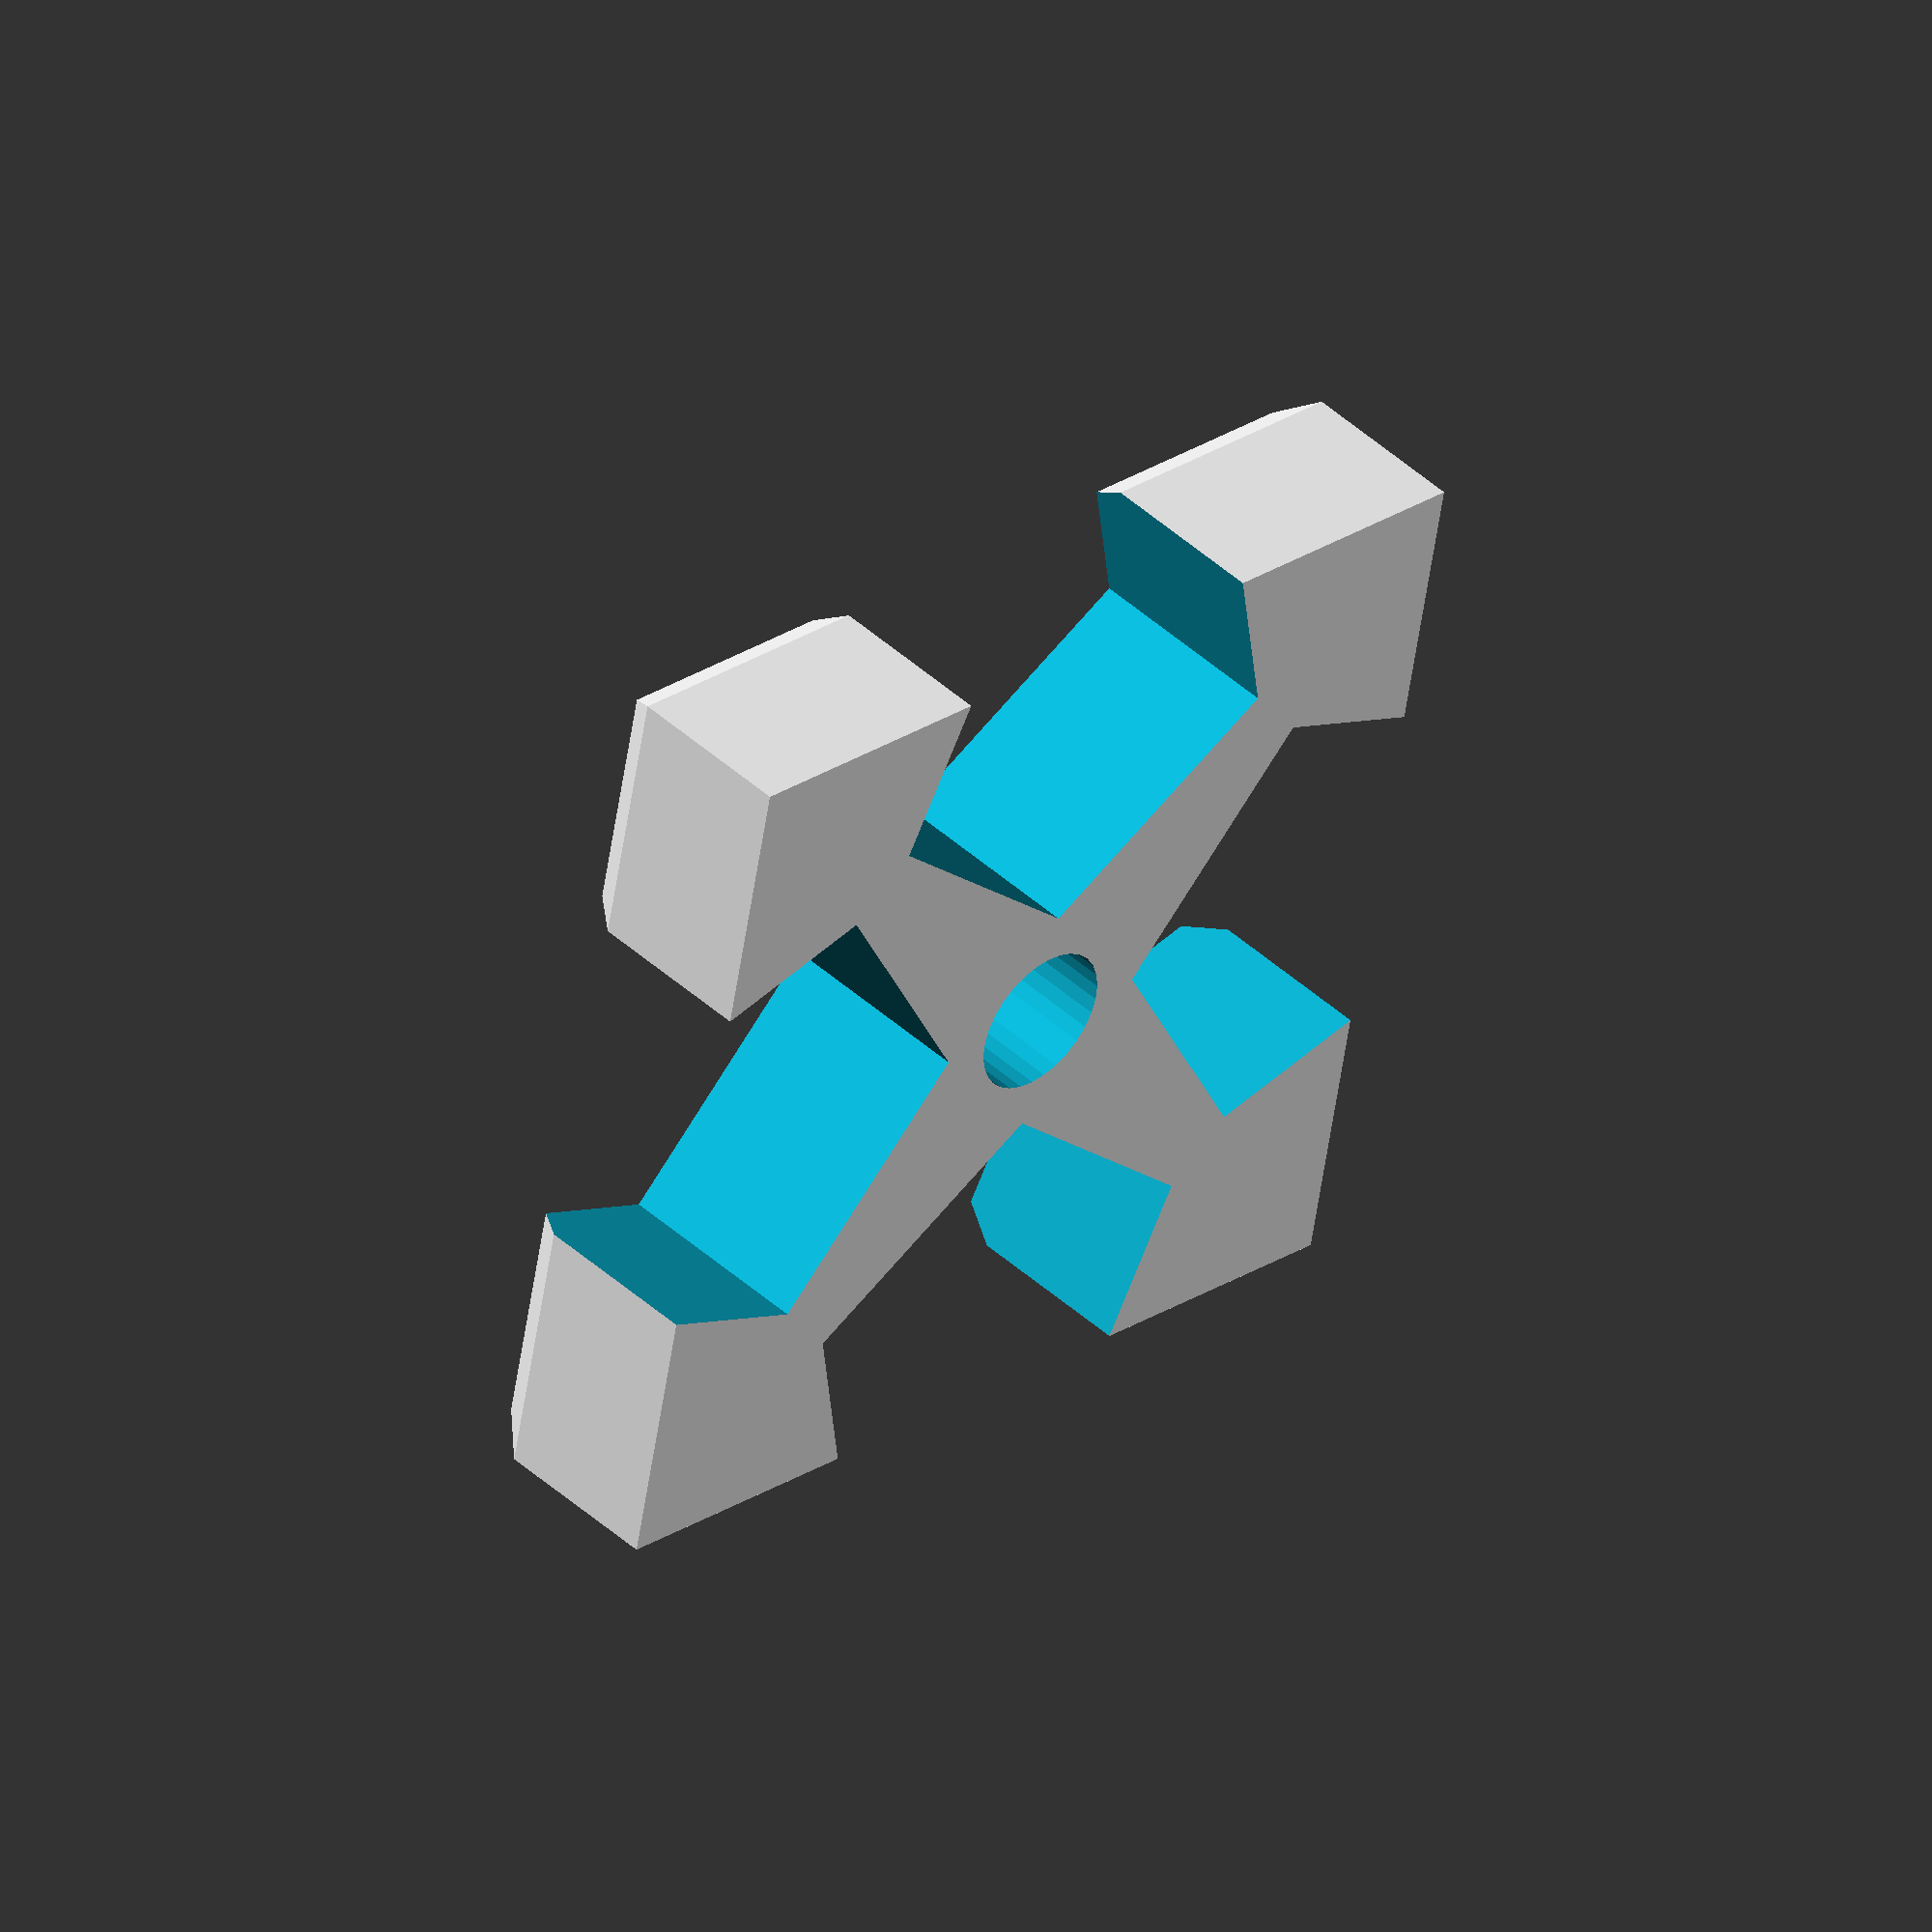
<openscad>
/* Knob
Jack Ha 2016
*/

// C = Cylinder, F = Flower
SHAPE = "C";  

// ** Cylinder options OUTER RADIUS
CYLINDER_R_OUTER = 26;
// 'amount of taper'
ROUNDING_R = 1.5;
C_FN = 4;

C_CUT_NUM = 4;  // often the same as C_FN
C_CUT_R = 10; //radius
C_CUT_OFFSET = 15;  
C_CUT_FN = 5; // vertices
C_CUT_SCALE = 1;  // normally 1, scale the cylinder being cut from base, try it out :-)
C_CUT_ANGLE = 36;
// precalculation, do not change
C_ANGLE = 360 / C_CUT_NUM;
C_ANGLE_OFFSET = 0.5 * C_ANGLE;  // 0 or 0.5*C_ANGLE 

// ** Flower options
F_NUM_LEAFS = 3;  // 5, 7, 3
F_LEAF_OFFSET = 22.5;  // 20, 20, 20
F_LEAF_R_INNER = 5;  // 2.5, 2, 5
F_LEAF_R_OUTER = 1.5;  // 6, 5, 2
// precalculation, do not change
F_ANGLE = 360 / F_NUM_LEAFS;


// AXLE options

// HEIGHT=13 for 20mm pots/rotary encoders, 10 for 15mm; or through hole, then choose something you like^^
H = 8.5;

// D for D shape or N for normal
AXLE_TYPE = "N";  

// depth of hole, optionally leave 1 mm on top (H-1) or through hole (H+1)
AXLE_D = H - 1;  
// for D axle hole, there is an extra round part
AXLE_D2 = 2.5;  
// for 6mm axle
AXLE_R = 3.05;

// for 6mm D shaped axle
AXLE_D_R = 3.2;

module pin_d(r, d) {
	translate([0,0,-0.1])
	difference() {
		cylinder(r=r, h=0.1+d, $fn=30);
		translate([1.6,-50,-1])
		cube([100,100,100]);
	}
}

module pin(r, d) {
	translate([0,0,-0.1])
    cylinder(r=r, h=0.1+d, $fn=30);
}


M = [ [ 1, 0, 0, 0 ],
       [ 0, 1, 0.3, 0 ],  // The "0.7" is the skew value; pushed along the y axis
       [ 0, 0, 1, 0 ],
       [ 0, 0, 0, 1 ] ] ;

module base_cylinder() {
    difference() {
	minkowski() {
        //multmatrix(M) {
        //    union() {
		//sphere(r=ROUNDING_R, $fn=12);
		cylinder(r1=ROUNDING_R, r2=0, h=ROUNDING_R, $fn=C_FN);
		cylinder(r=CYLINDER_R_OUTER-ROUNDING_R, h=H-ROUNDING_R, $fn=C_FN);
        //    }
        //}
	}
    for (i=[0:C_CUT_NUM-1]) {
            rotate([0,0,C_ANGLE_OFFSET+C_ANGLE*i])
            translate([C_CUT_OFFSET,0,-0.1])
            rotate([0,0,C_CUT_ANGLE])            
            scale([C_CUT_SCALE,1,1])
        
            //multmatrix(M) {
            //union() {
                cylinder(r=C_CUT_R, h=H+0.2, $fn=C_CUT_FN); }
            //}
        //}
    }
}

module flower() {
    for (i=[0:F_NUM_LEAFS-1]) {
        rotate([0,0,F_ANGLE*i])
        hull() {
            cylinder(r=F_LEAF_R_INNER, h=H);

            translate([F_LEAF_OFFSET,0,0])
            cylinder(r=F_LEAF_R_OUTER, h=H);
        }
    }
}


rotate([180,0,0])
difference() {
    if (SHAPE == "C") {
        base_cylinder();
    } else if (SHAPE == "F") {
        flower();
    }
    if (AXLE_TYPE == "D") {
        pin_d(AXLE_D_R, AXLE_D);
        pin(AXLE_D_R+0.2, AXLE_D2);
    } else {
        pin(AXLE_R, AXLE_D);
    }
}
</openscad>
<views>
elev=136.2 azim=326.2 roll=223.1 proj=o view=solid
</views>
